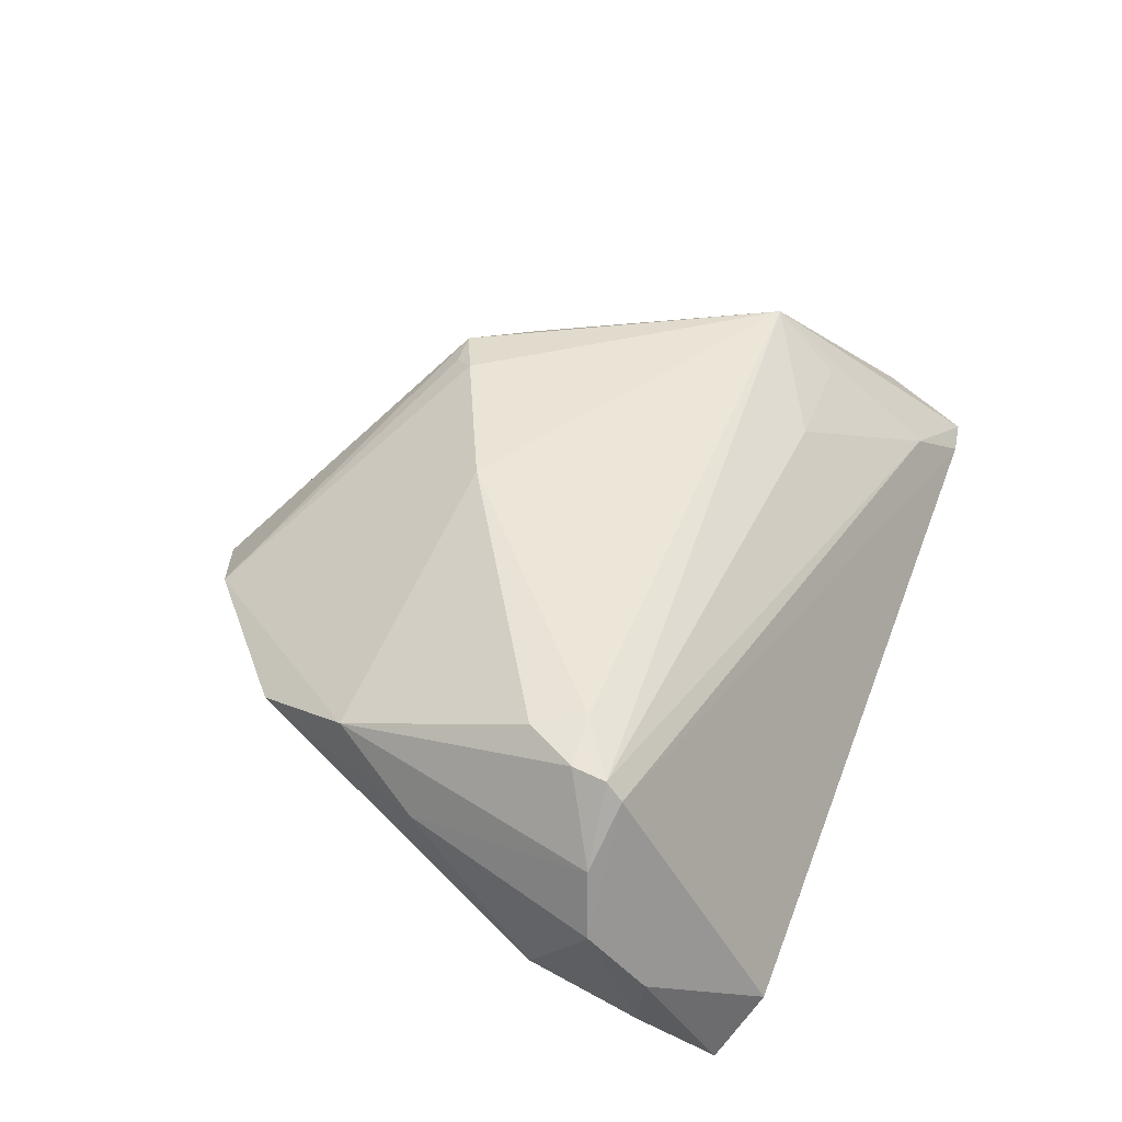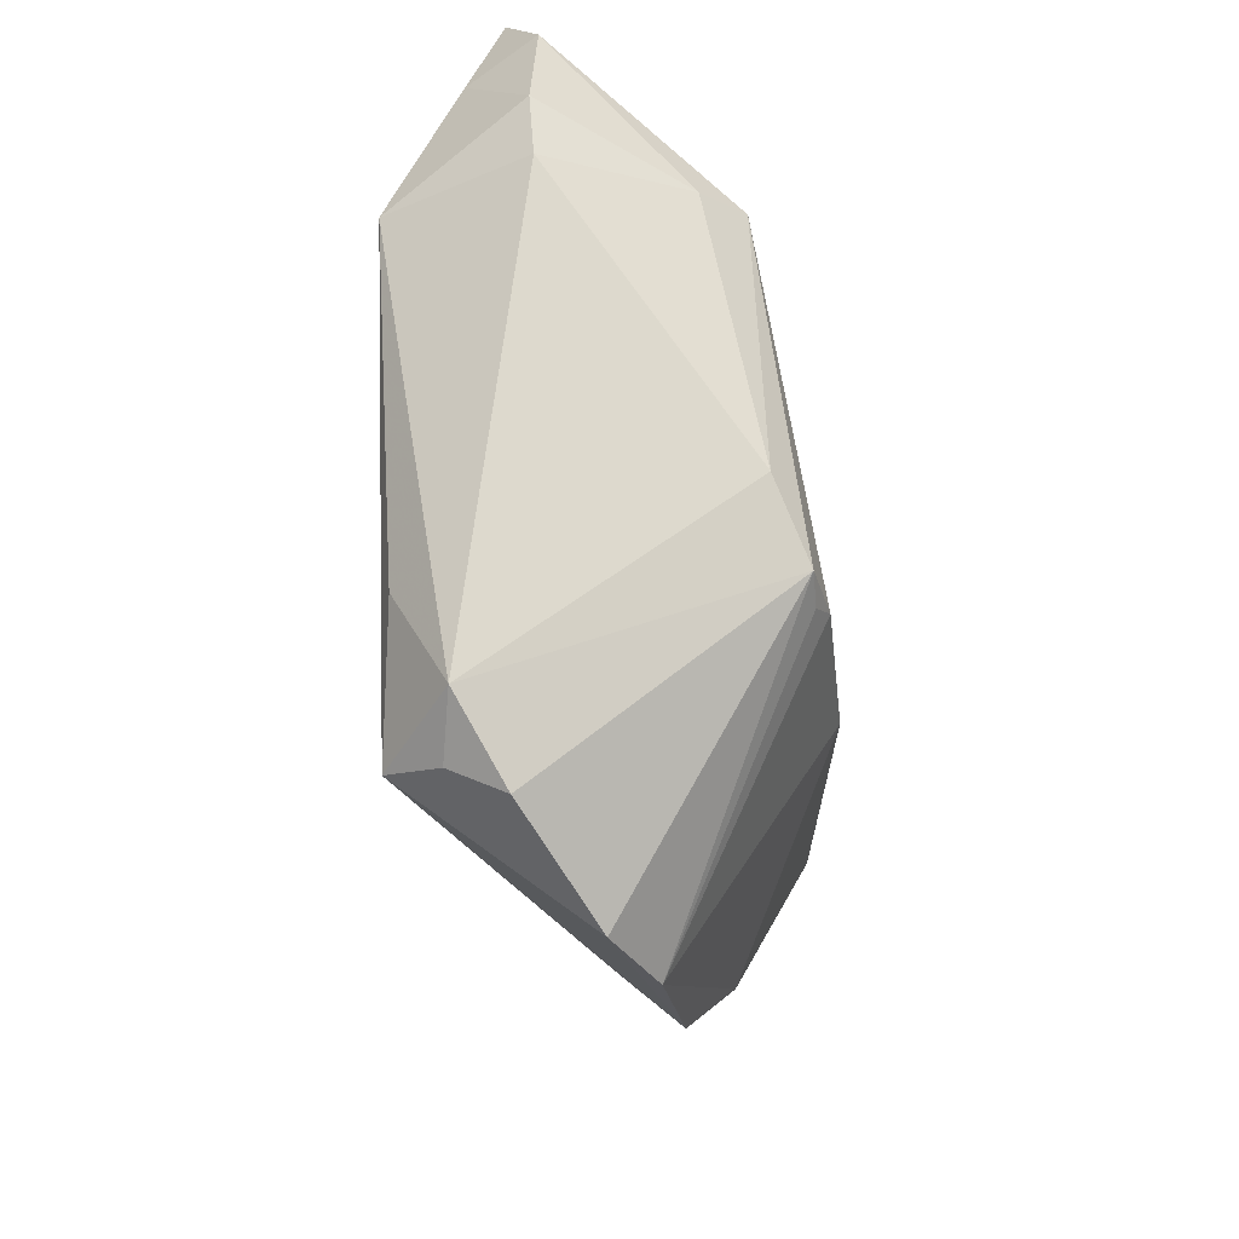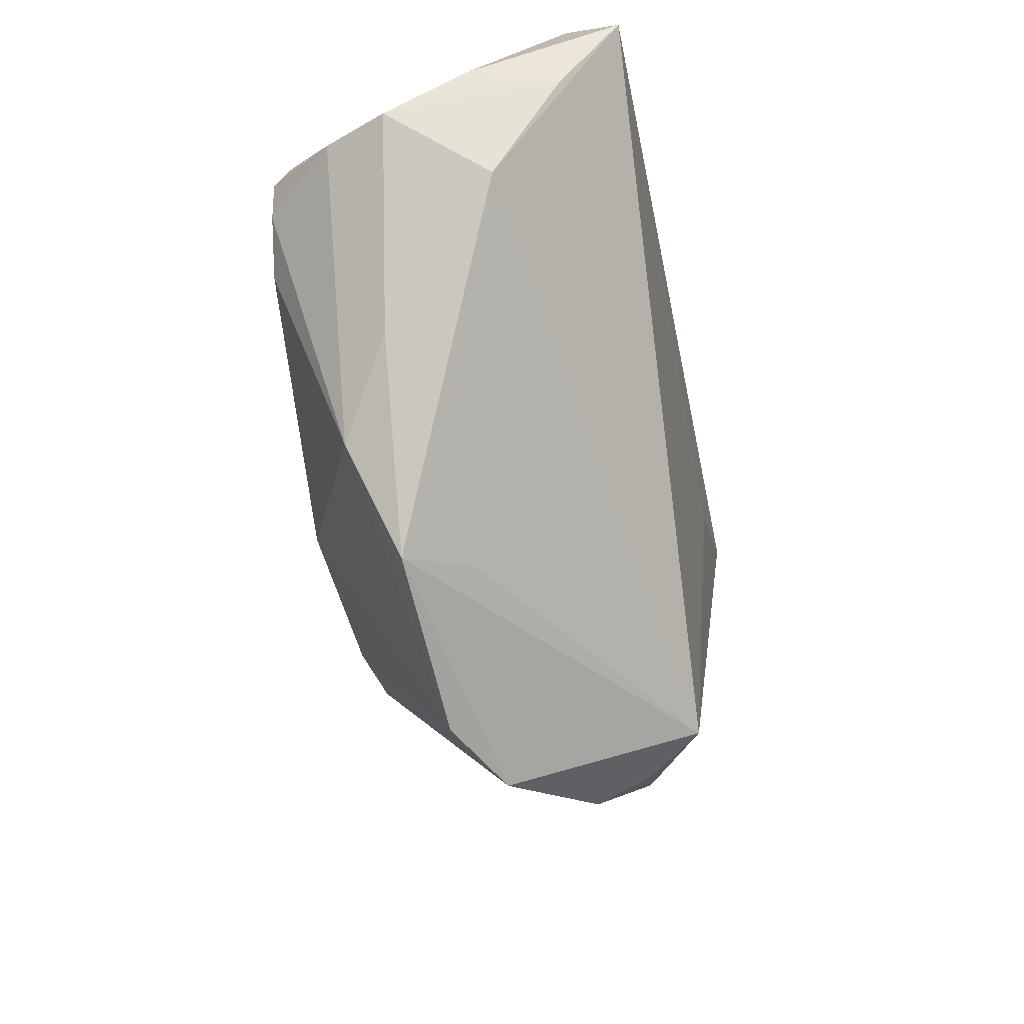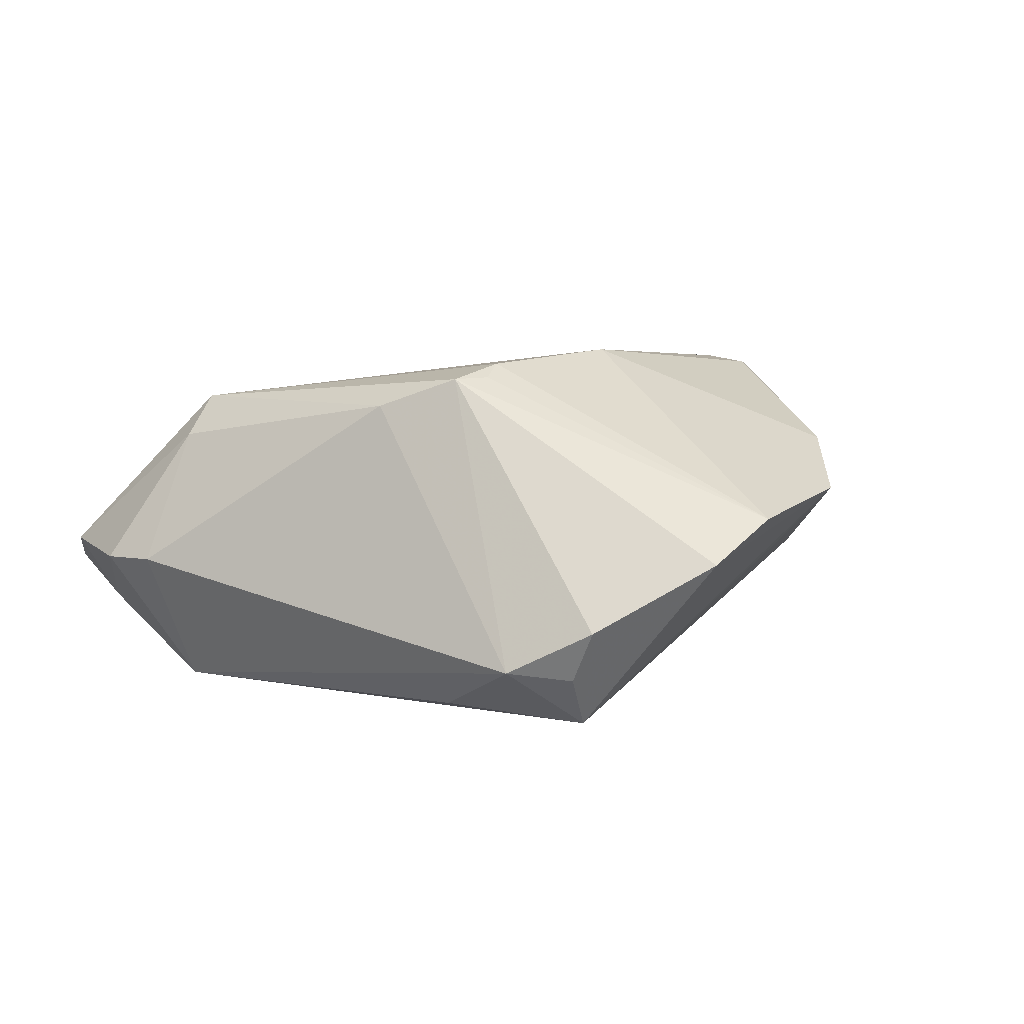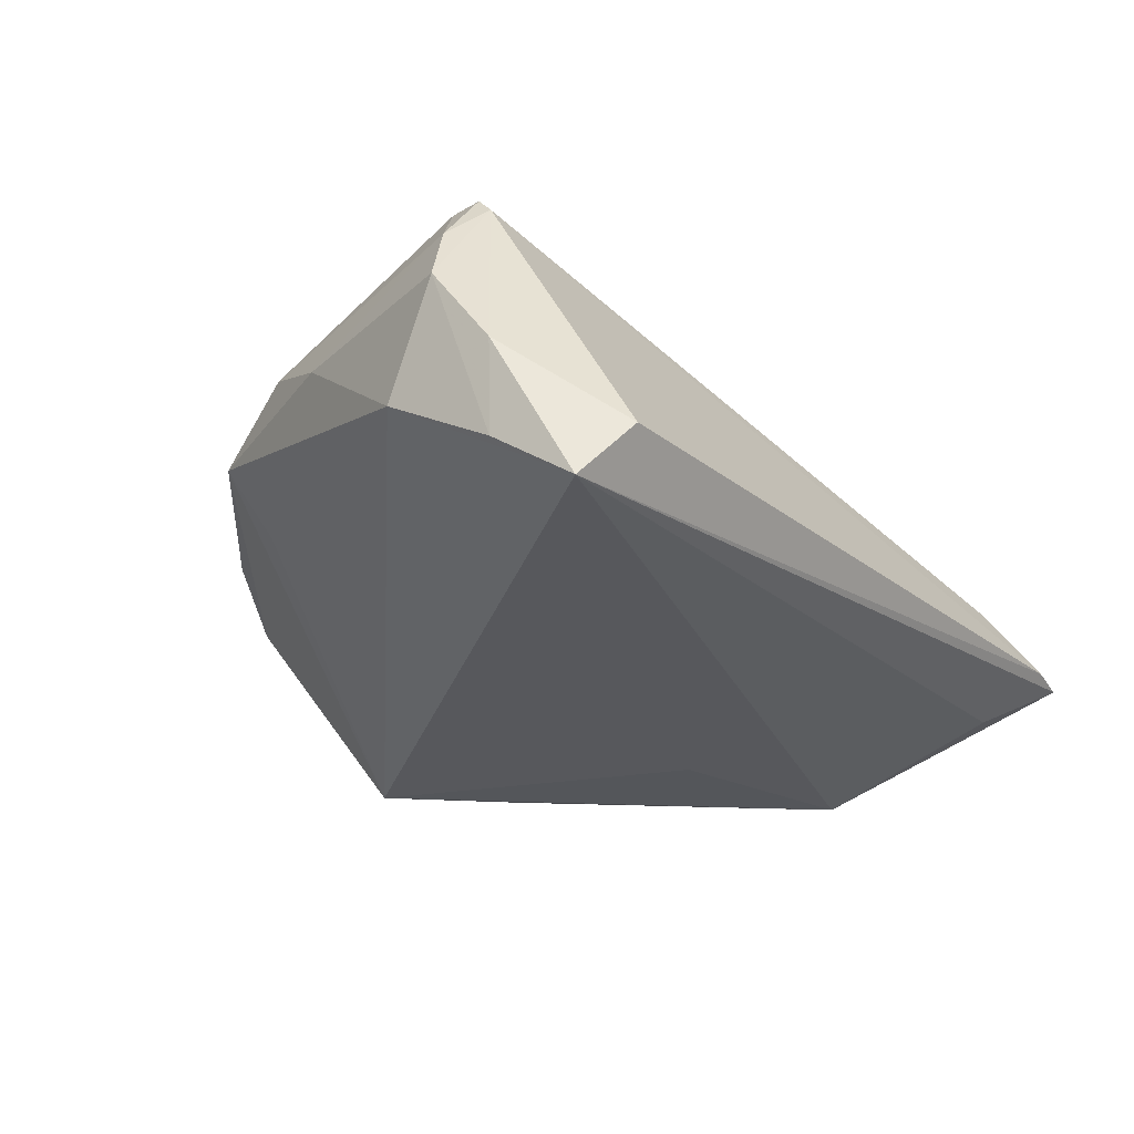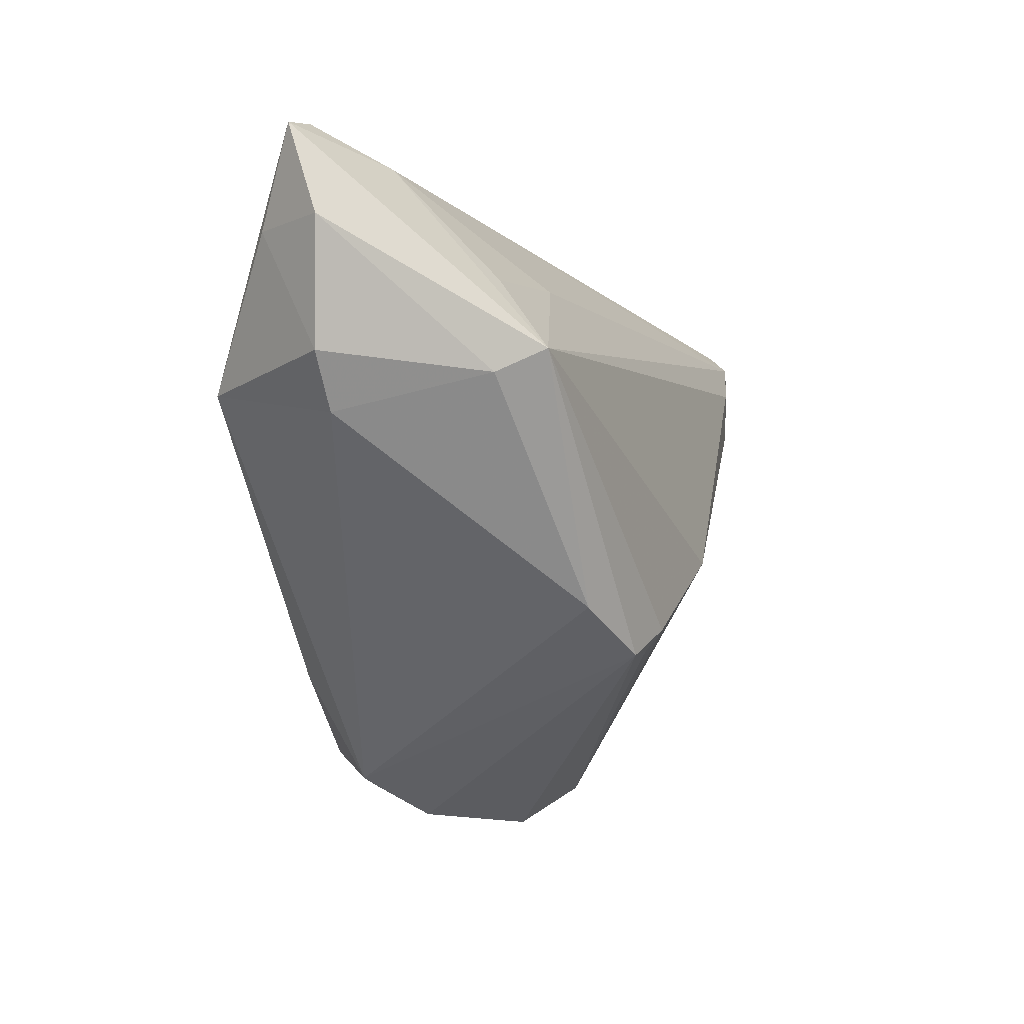
<metadata>
{"format":"obj","ext":"obj","renderer":"f3d","projection":"perspective","resolution":1024,"background":"white","views":[{"elev":45.5,"azim":110.5,"up":"+Z"},{"elev":-59.8,"azim":-86.0,"up":"+Y"},{"elev":-26.2,"azim":102.0,"up":"+Y"},{"elev":7.8,"azim":-21.0,"up":"+Z"},{"elev":-28.5,"azim":126.8,"up":"+Z"},{"elev":-2.3,"azim":-72.7,"up":"+Y"}]}
</metadata>
<code>
v -0.05678 0.02453 -0.01135
v 0.0541 0.01748 0.01428
v -0.004979 -0.04088 -0.02188
v 0.04323 -0.01878 0.01379
v -0.04875 0.005862 -0.02081
v -0.02058 -0.02961 -0.0202
v 0.03084 -0.03056 0.0004829
v -0.04575 0.03334 0.001185
v 0.04699 0.01285 0.02337
v 0.009071 -0.01414 0.02769
v -0.04421 0.01098 0.02048
v 0.05741 0.01878 0.00625
v 0.04785 0.01938 0.02073
v -0.06223 0.02547 -0.002285
v -0.01342 -0.02608 0.02485
v 0.03814 -0.03205 0.007779
v -0.06037 0.009776 -0.00306
v -0.02619 0.02029 0.0155
v 0.04448 0.0377 -0.01423
v 0.04754 0.01728 0.02315
v -0.007182 -0.04907 -0.007814
v 0.04908 -0.007223 0.00757
v 0.0544 0.01026 -0.006758
v -0.01833 -0.02645 0.02474
v -0.02228 -0.0009928 -0.02188
v 0.04027 0.01247 0.02472
v -0.04846 0.007831 0.01504
v -0.05981 0.03686 -0.006733
v 0.05001 0.0334 -0.02188
v -0.02729 -0.02023 0.02083
v -0.011 -0.02329 0.02653
v -0.04199 0.01983 0.01363
v -0.008395 -0.0453 -0.01483
v 0.01964 -0.04729 0.005989
v 0.05267 0.02378 -0.01484
v -0.05093 0.02974 -0.01277
v 0.05495 0.02529 -0.003685
v 0.04324 0.006224 0.02395
v -0.05417 0.0377 -0.006273
v 0.009707 -0.05154 0.0008049
v -0.05614 0.002846 -0.002728
v -0.01727 -0.04341 -0.01346
f 23 3 29
f 4 10 34
f 29 39 19
f 10 4 38
f 12 23 35
f 35 23 29
f 3 23 7
f 29 19 37
f 12 35 37
f 37 35 29
f 10 38 26
f 29 3 25
f 25 5 29
f 3 5 25
f 29 5 36
f 3 42 6
f 6 5 3
f 42 5 6
f 16 7 23
f 16 4 34
f 34 40 16
f 3 7 16
f 16 40 3
f 3 40 21
f 28 8 39
f 28 36 5
f 28 39 29
f 29 36 28
f 20 8 18
f 41 5 42
f 22 16 23
f 22 23 12
f 4 16 22
f 33 42 3
f 3 21 33
f 33 21 42
f 24 21 40
f 42 21 24
f 24 40 34
f 18 8 32
f 14 28 1
f 1 28 5
f 9 26 38
f 9 20 26
f 9 38 4
f 12 37 13
f 13 37 19
f 8 20 13
f 13 19 39
f 39 8 13
f 5 41 17
f 14 1 17
f 17 1 5
f 15 24 34
f 20 9 2
f 12 13 2
f 2 13 20
f 2 9 4
f 2 22 12
f 4 22 2
f 27 17 41
f 14 17 27
f 24 15 31
f 34 10 31
f 31 15 34
f 30 27 41
f 30 41 42
f 42 24 30
f 14 27 11
f 11 28 14
f 8 28 11
f 11 32 8
f 18 32 11
f 11 20 18
f 24 31 11
f 11 30 24
f 27 30 11
f 26 20 11
f 10 26 11
f 11 31 10

</code>
